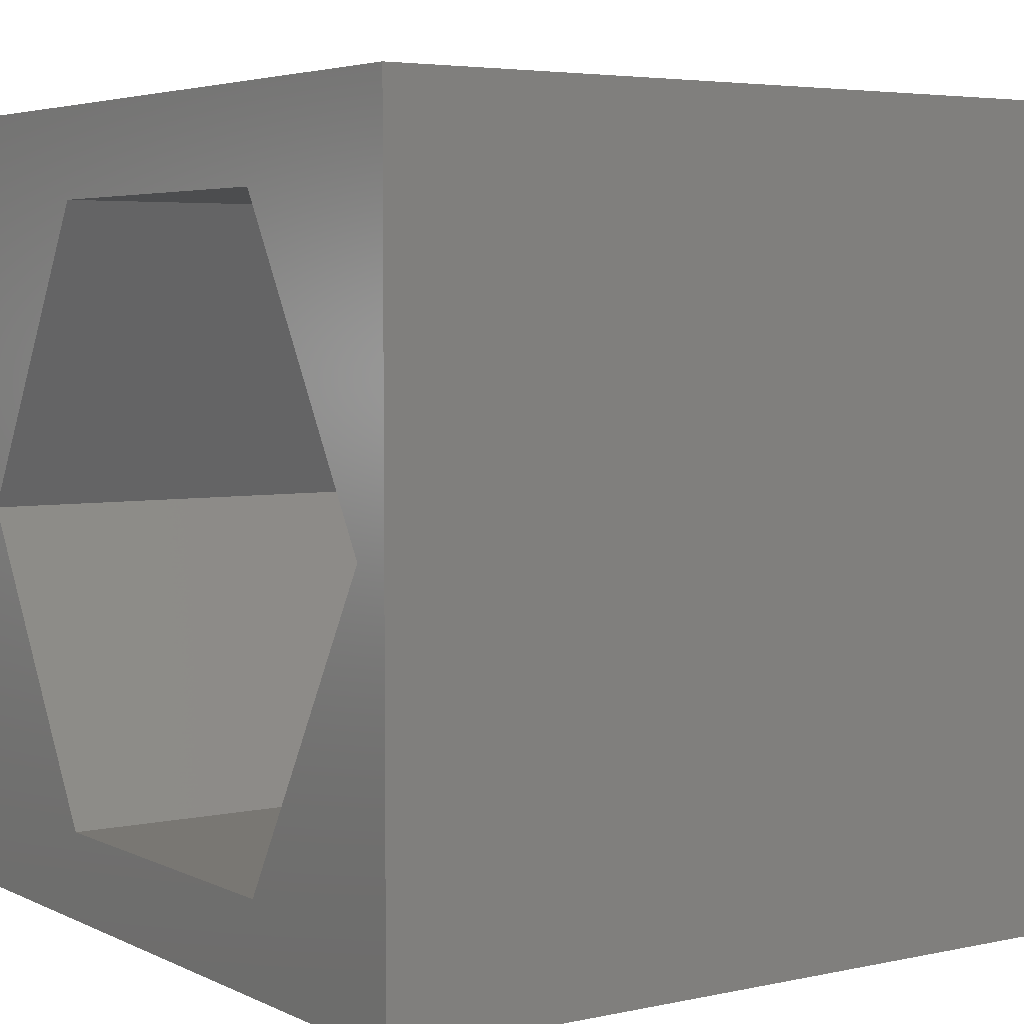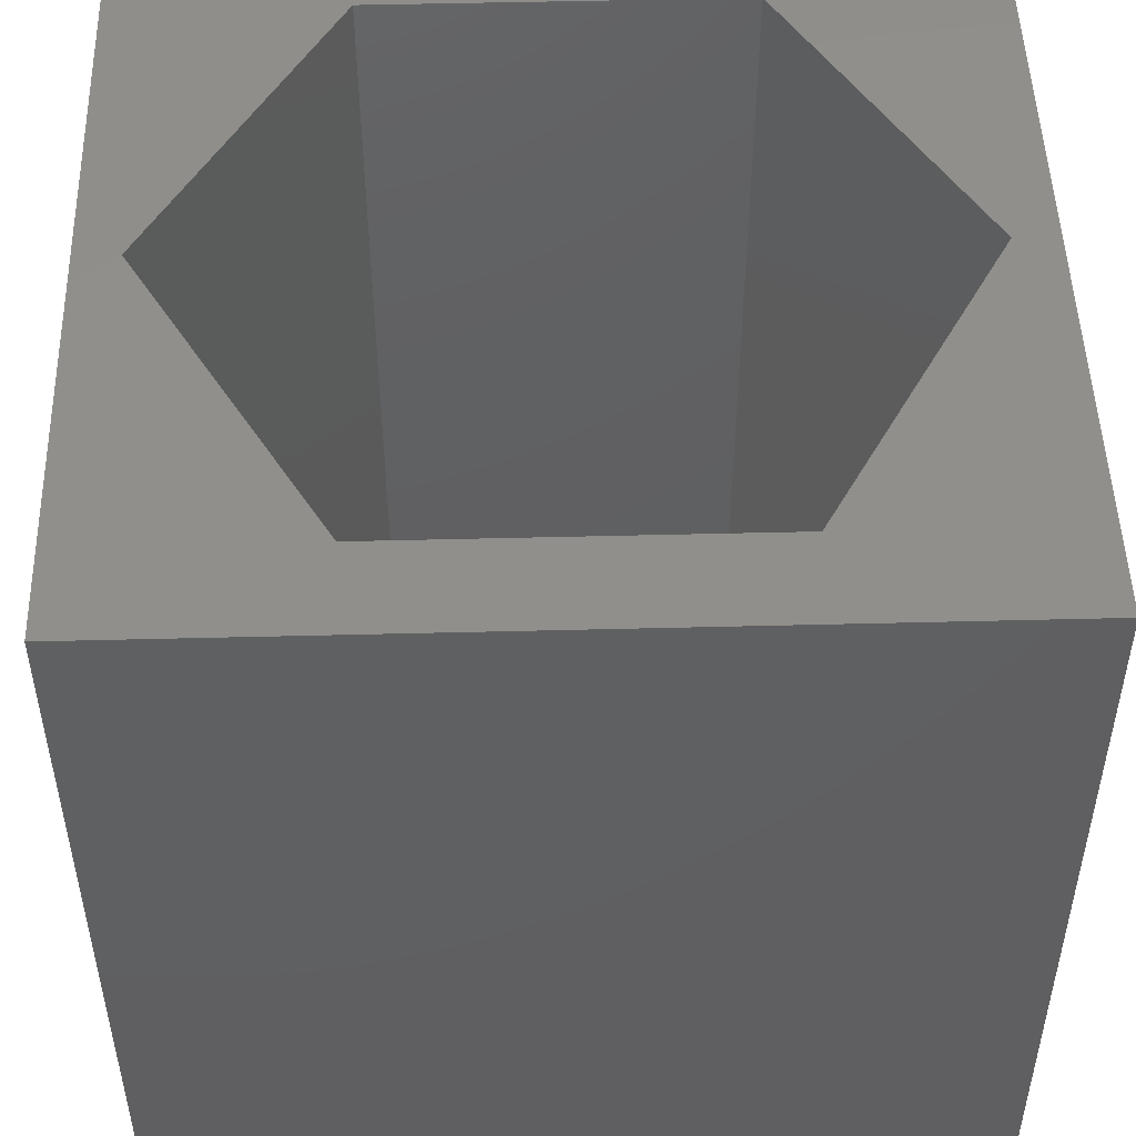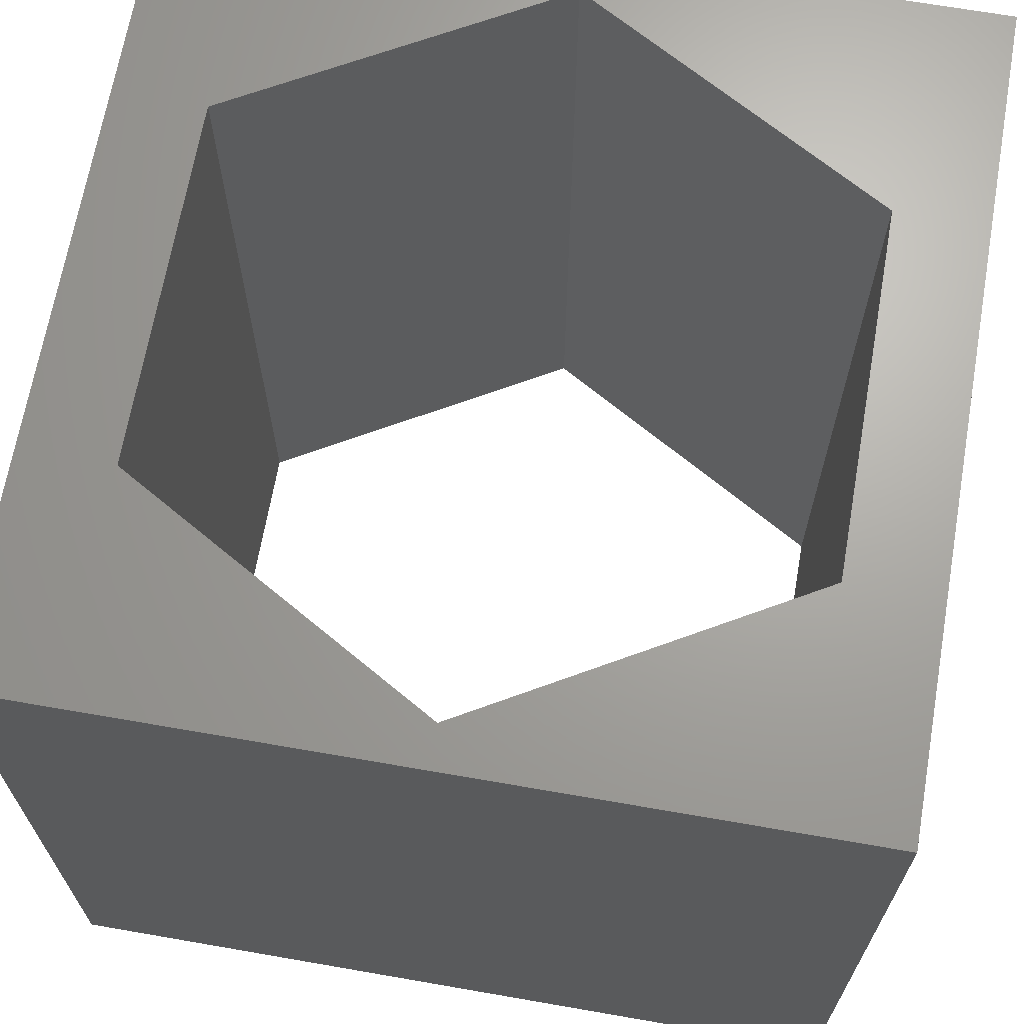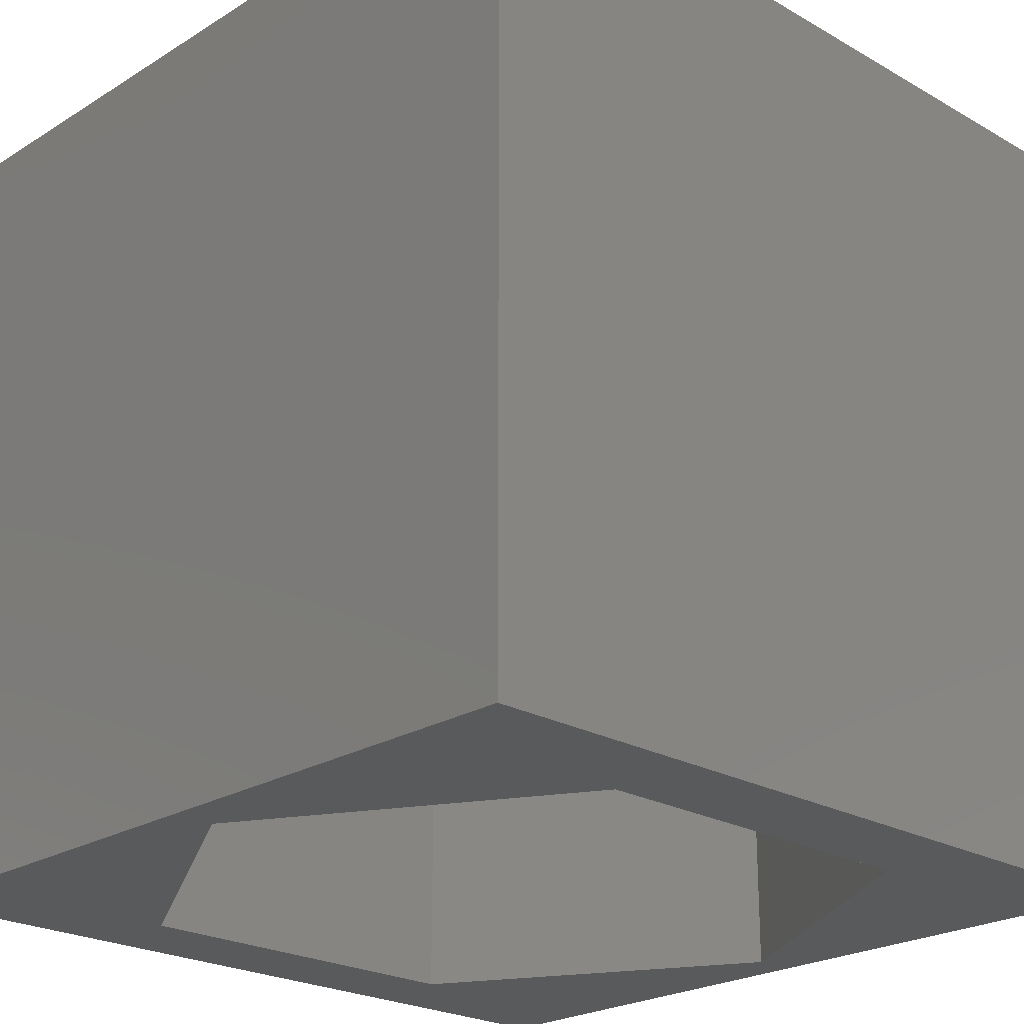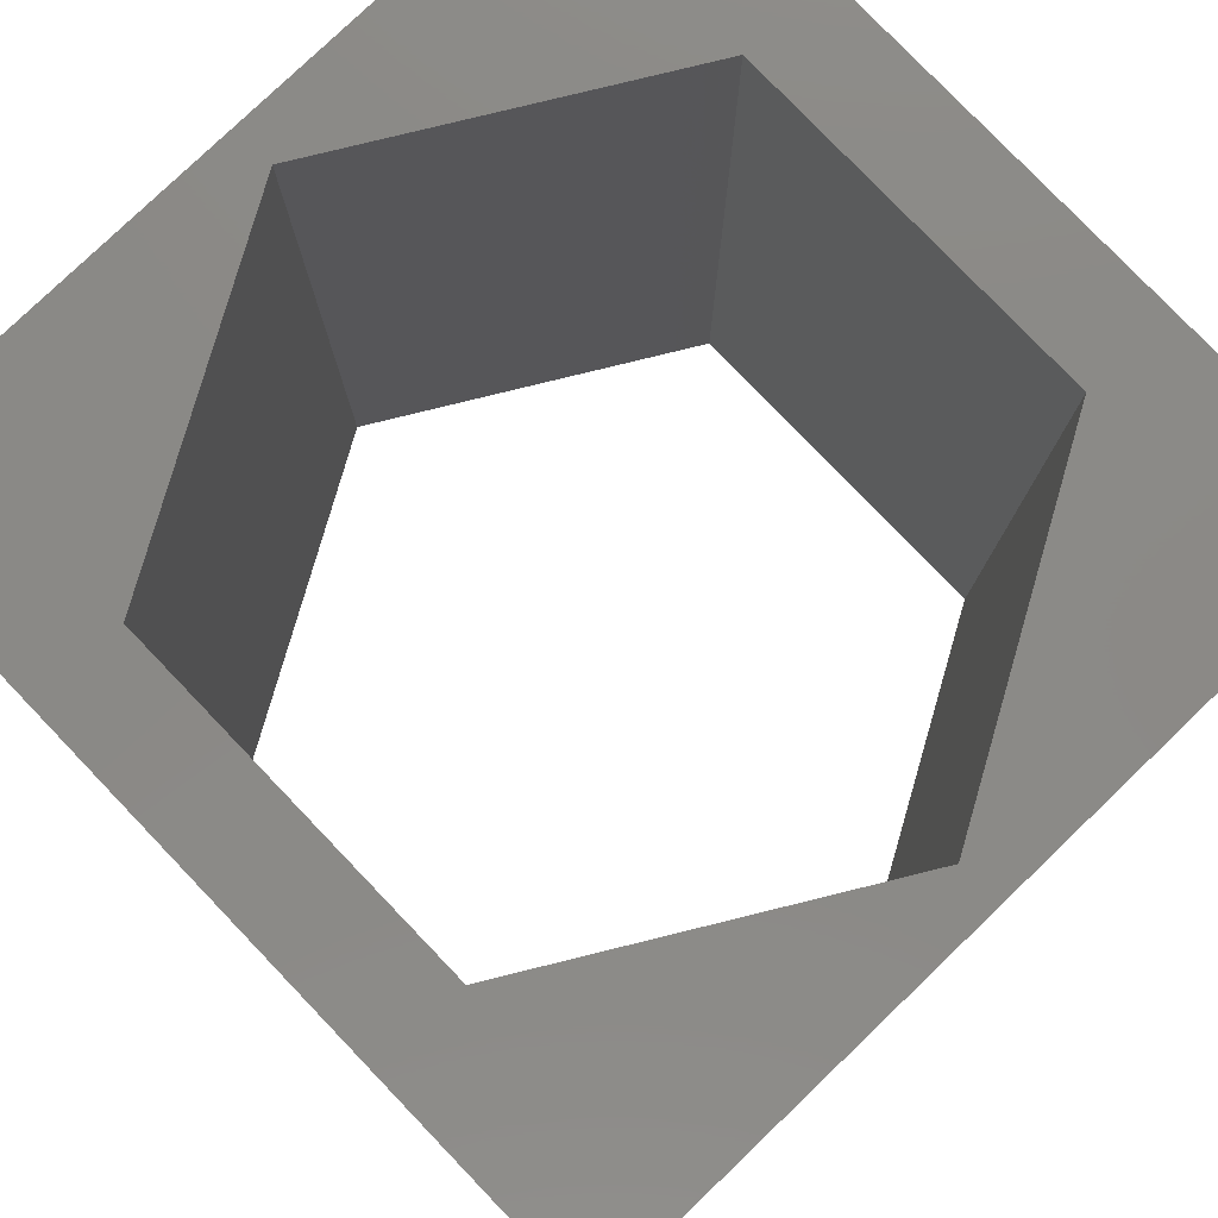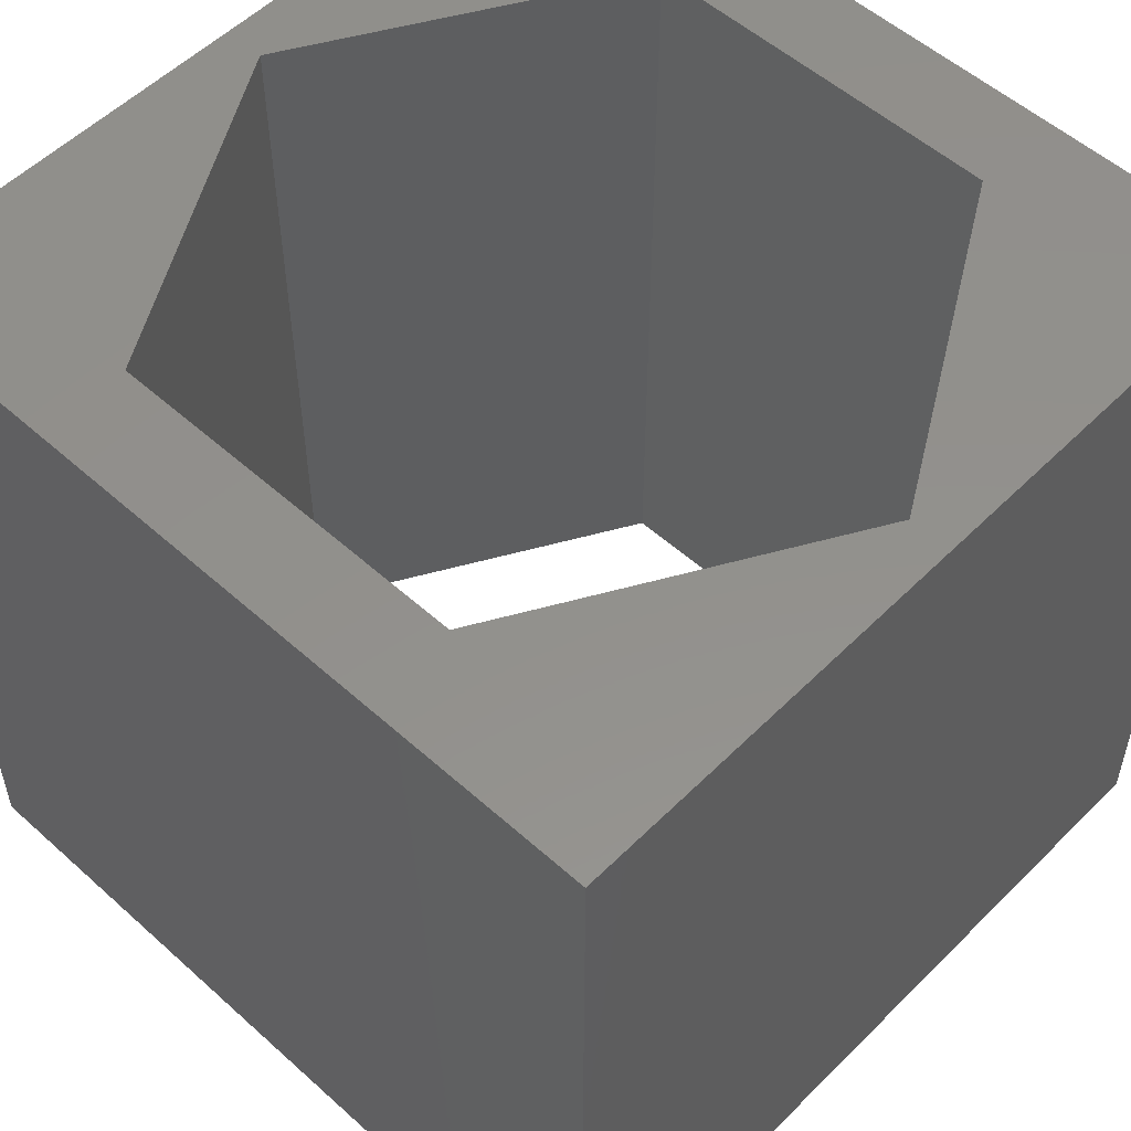
<metadata>
{"format":"stl","ext":"stl","renderer":"f3d","projection":"perspective","resolution":1024,"background":"white","views":[{"elev":4.5,"azim":55.4,"up":"+Y"},{"elev":49.5,"azim":-1.6,"up":"+Z"},{"elev":67.4,"azim":-80.1,"up":"+Z"},{"elev":-23.3,"azim":136.1,"up":"+Z"},{"elev":79.3,"azim":46.2,"up":"+Z"},{"elev":54.0,"azim":43.6,"up":"+Z"}]}
</metadata>
<code>
# stl→obj: 20 verts, 40 faces
v 0 10 10
v 0 10 0
v 0 0 10
v 0 0 0
v 10 10 10
v 9.482 4.992 10
v 10 0 10
v 7.24 1.11 10
v 2.758 1.11 10
v 0.5163 4.992 10
v 2.758 8.874 10
v 7.24 8.874 10
v 10 10 0
v 10 0 0
v 9.482 4.992 0
v 7.24 8.874 0
v 2.758 8.874 0
v 0.5163 4.992 0
v 2.758 1.11 0
v 7.24 1.11 0
f 1 2 3
f 3 2 4
f 5 6 7
f 7 6 8
f 7 8 3
f 8 9 3
f 3 9 10
f 3 10 1
f 1 10 11
f 1 11 5
f 5 11 12
f 5 12 6
f 13 5 14
f 14 5 7
f 14 15 13
f 13 15 16
f 13 16 2
f 16 17 2
f 2 17 18
f 2 18 4
f 4 18 19
f 4 19 14
f 14 19 20
f 14 20 15
f 5 13 1
f 1 13 2
f 14 7 4
f 4 7 3
f 18 17 10
f 10 17 11
f 17 16 11
f 11 16 12
f 16 15 12
f 12 15 6
f 15 20 6
f 6 20 8
f 20 19 8
f 8 19 9
f 19 18 9
f 9 18 10

</code>
